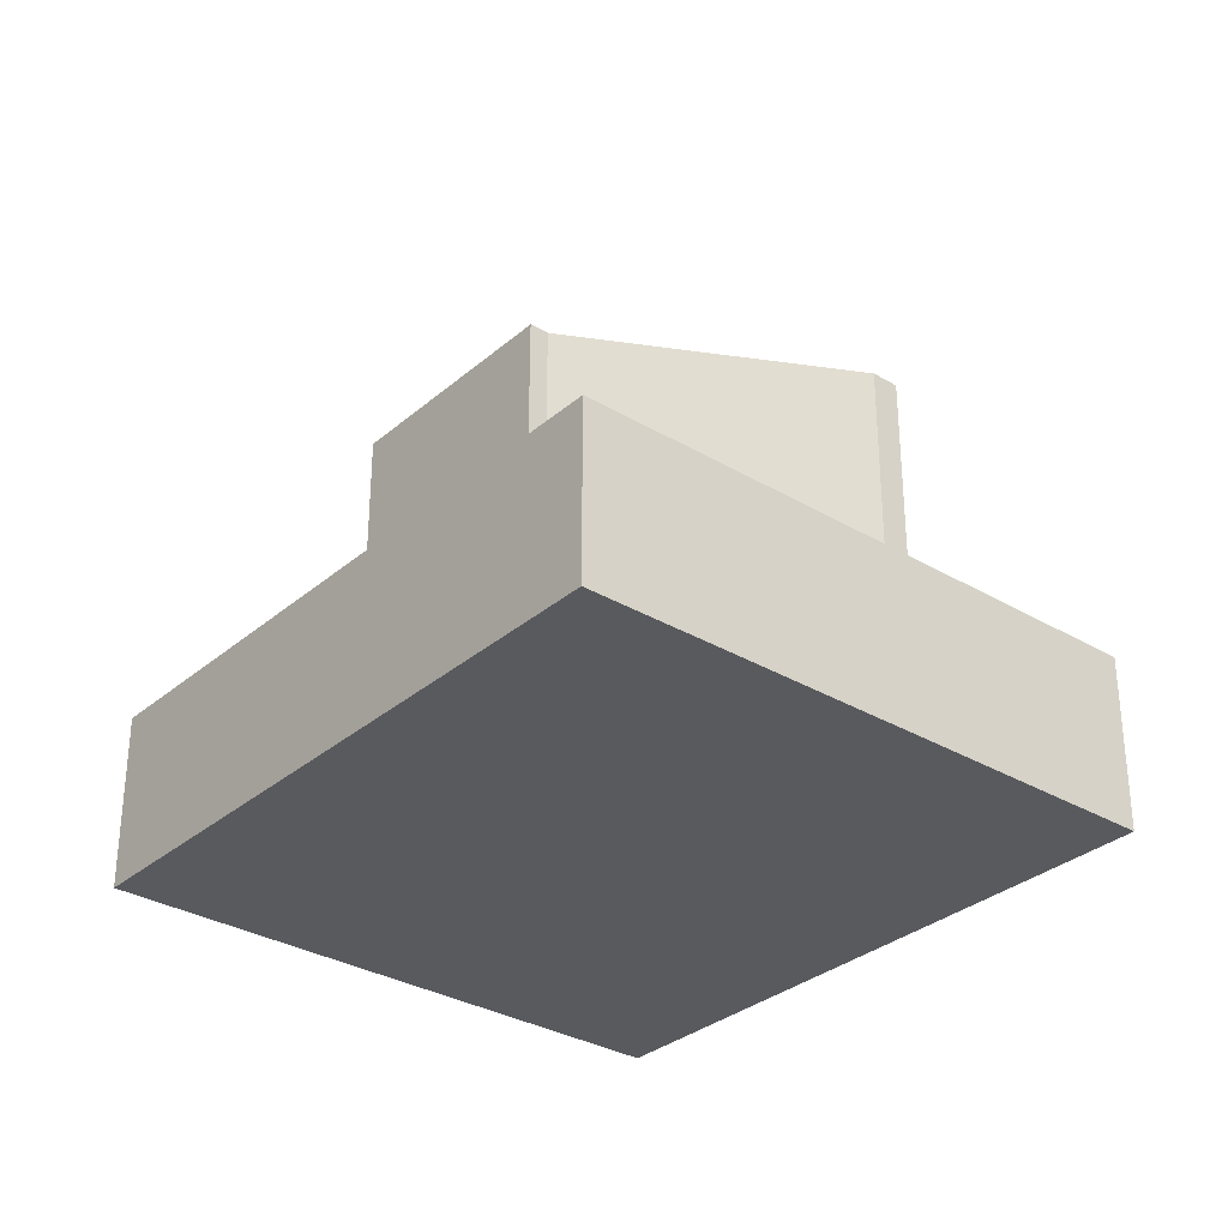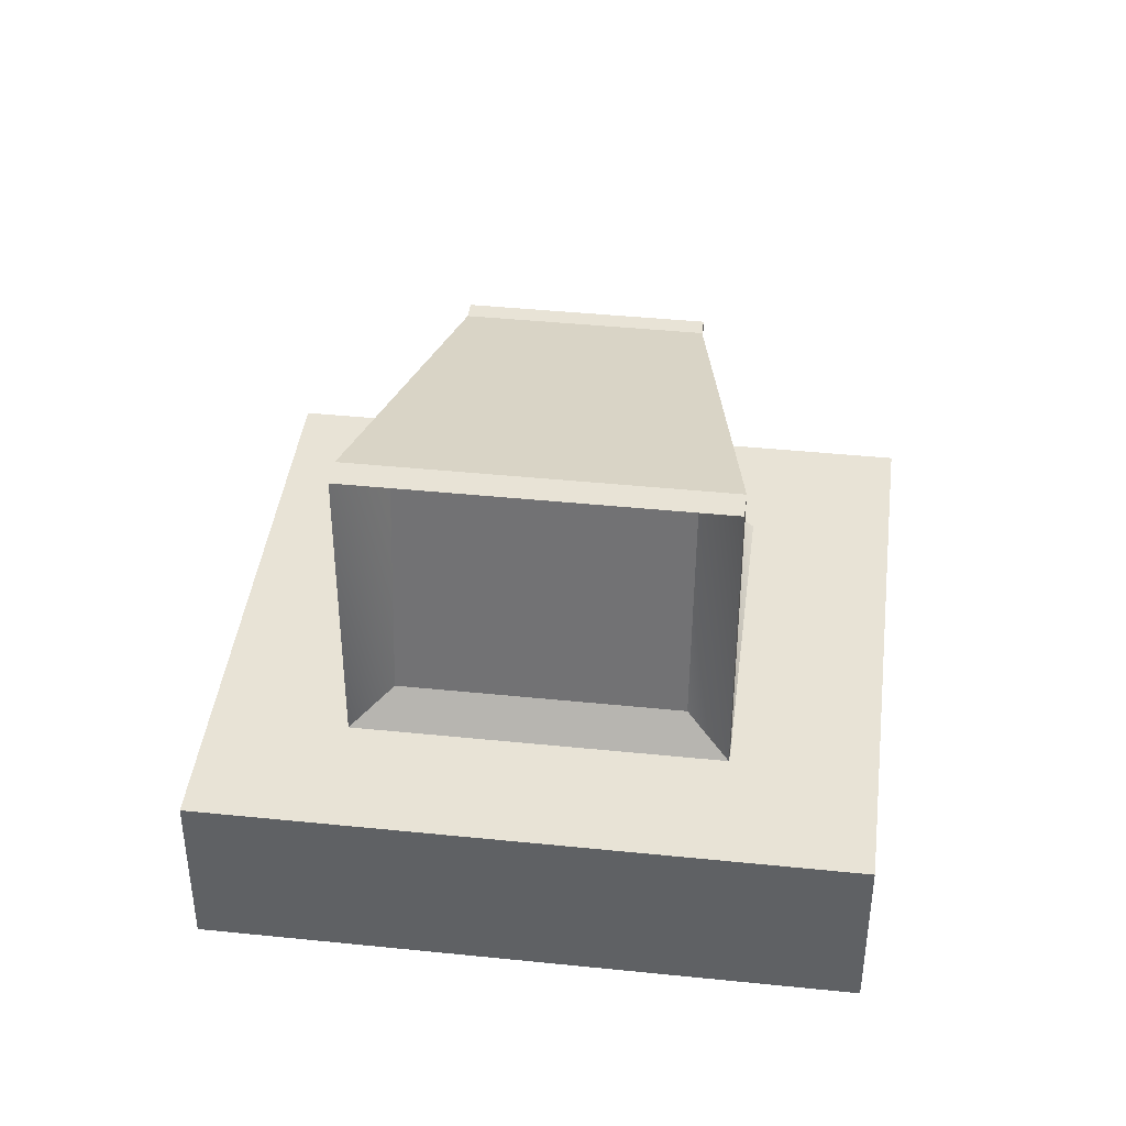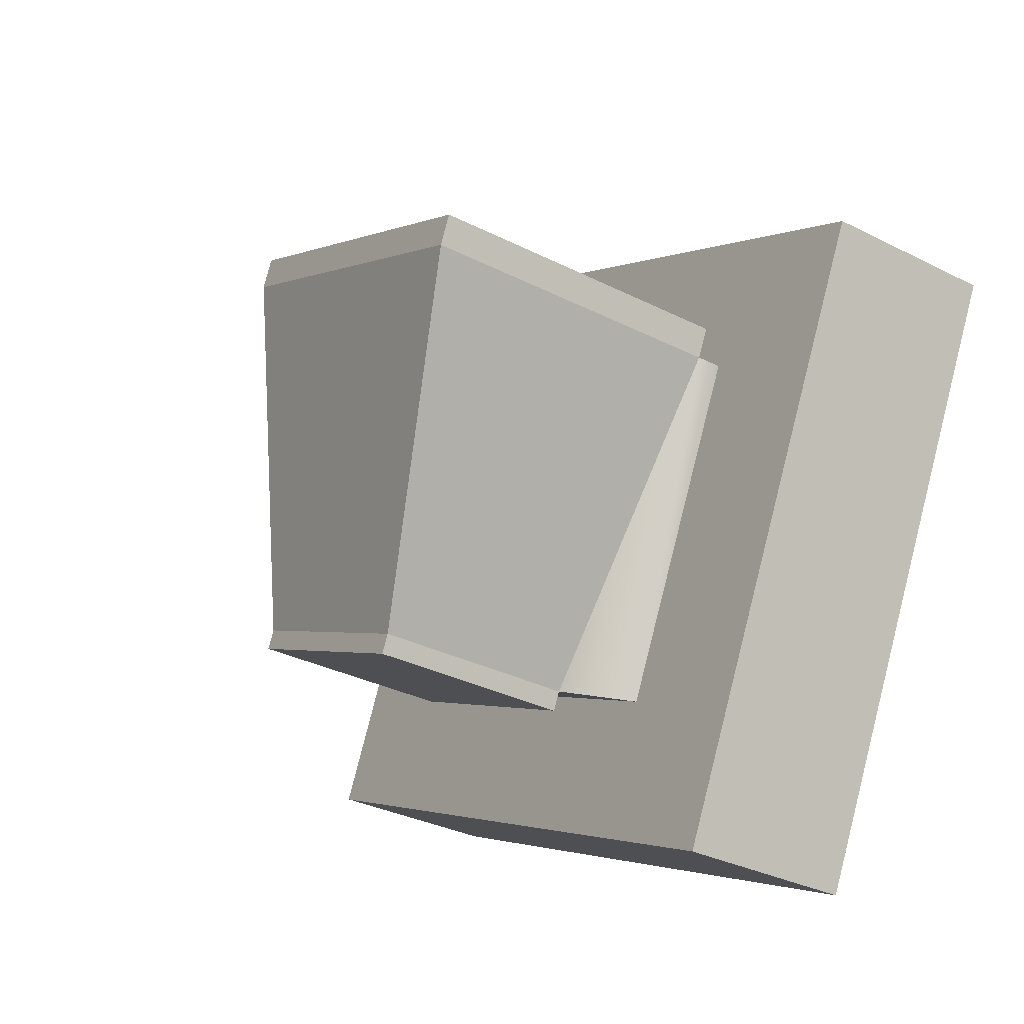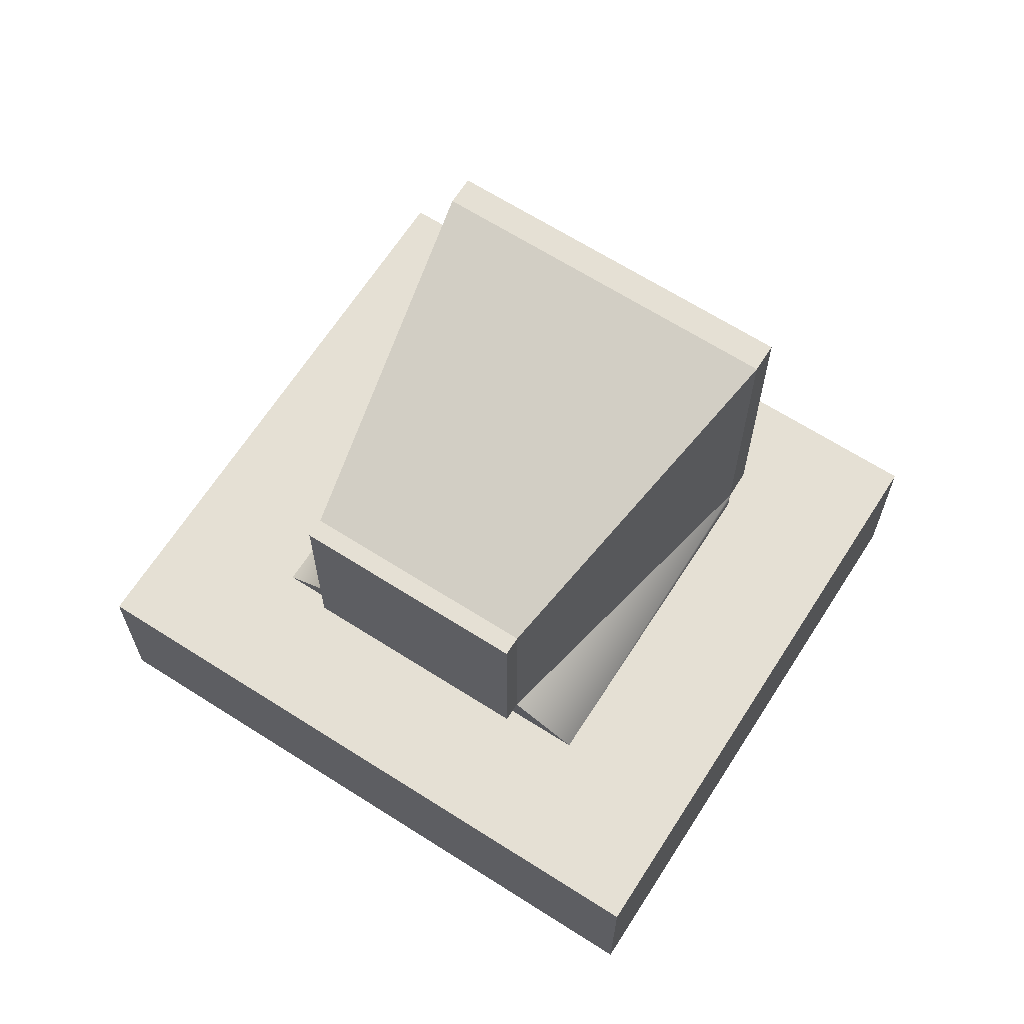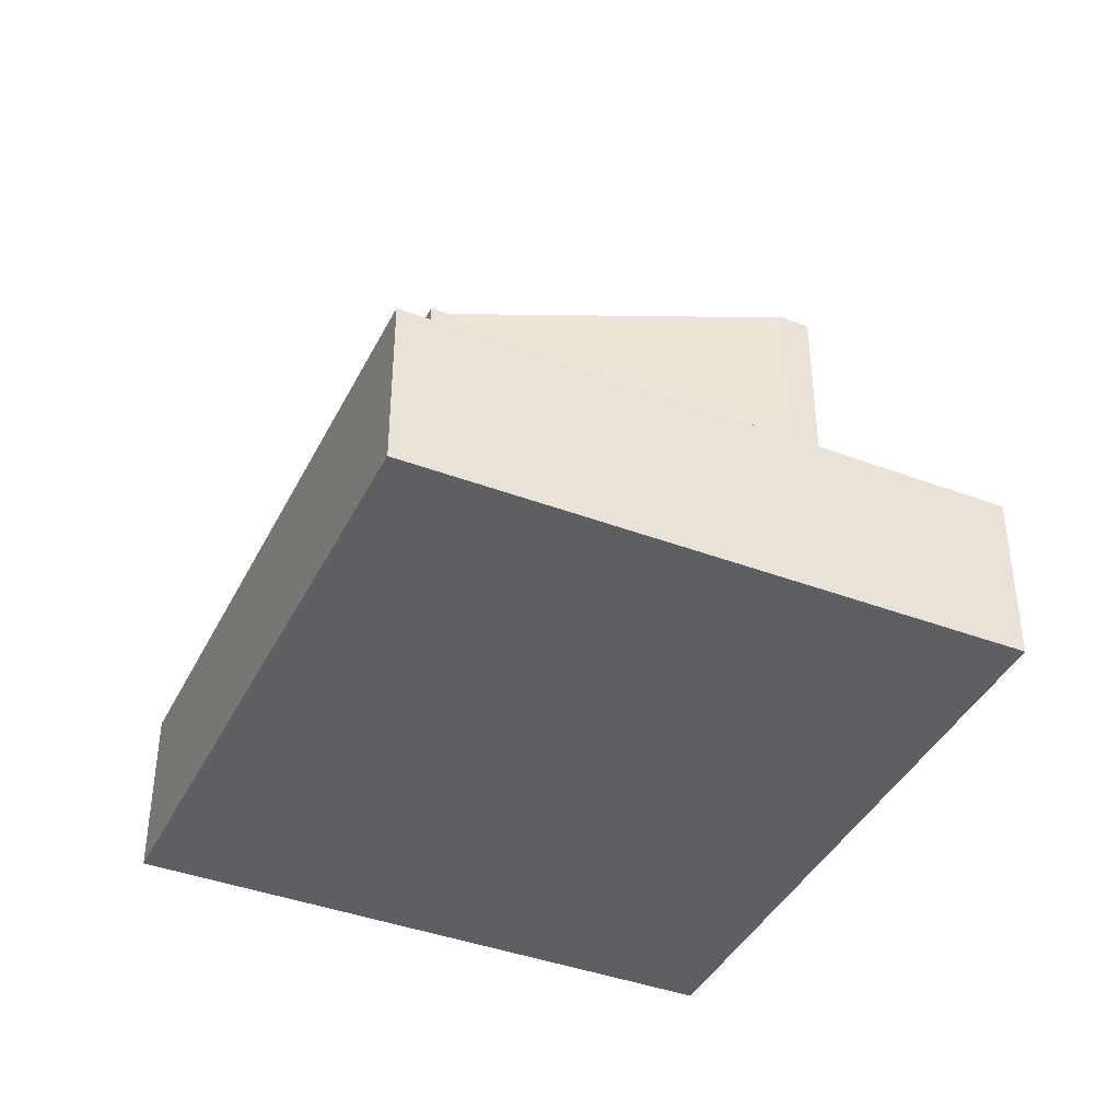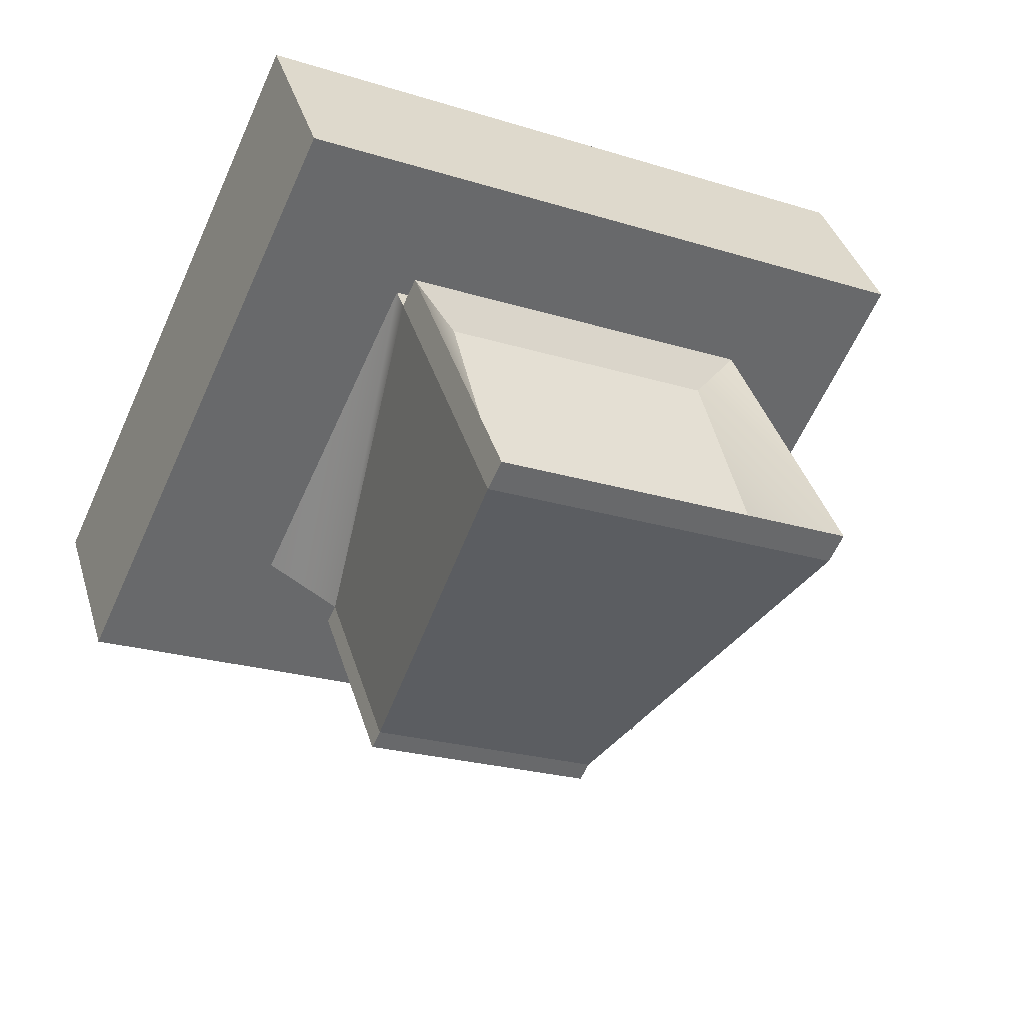
<metadata>
{"format":"obj","ext":"obj","renderer":"f3d","projection":"perspective","resolution":1024,"background":"white","views":[{"elev":-31.7,"azim":-154.9,"up":"+Y"},{"elev":41.7,"azim":-17.9,"up":"+Y"},{"elev":-31.7,"azim":-125.7,"up":"+Z"},{"elev":65.9,"azim":-172.3,"up":"+Y"},{"elev":-40.5,"azim":-139.7,"up":"+Y"},{"elev":37.7,"azim":164.0,"up":"+Z"}]}
</metadata>
<code>
o Prop_Computer_1
g Prop_Computer_1
v 1.127 0.814 1.044
v 0.6785 0.814 0.8351
v 1.127 0.9445 1.044
v 0.6785 0.9445 0.8351
v 0.8729 0.814 0.4172
v 0.8729 0.9445 0.4172
v 1.321 0.814 0.6256
v 1.321 0.9445 0.6256
v 1.071 1.195 0.9061
v 0.8195 1.195 0.7891
v 1.138 1.13 0.6474
v 0.9744 1.13 0.5715
v 1.071 0.9445 0.9061
v 0.8195 0.9445 0.7891
v 1.18 0.9445 0.6716
v 0.9286 0.9445 0.5546
v 1.071 0.9632 0.9061
v 0.8195 0.9632 0.7891
v 1.138 0.9801 0.6474
v 0.9744 0.9801 0.5715
v 1.04 0.9911 0.8958
v 0.8473 0.9911 0.8061
v 1.051 1.167 0.8726
v 0.858 1.167 0.7829
v 0.9805 0.9801 0.5582
v 1.144 0.9801 0.6342
v 0.9805 1.13 0.5582
v 1.144 1.13 0.6342
v 1.061 0.9632 0.9266
v 0.8099 0.9632 0.8096
v 1.061 1.195 0.9266
v 0.8099 1.195 0.8096
f 3 4 2 1
f 4 6 5 2
f 6 8 7 5
f 8 3 1 7
f 11 12 10 9
f 1 2 5 7
f 13 14 4 3
f 15 13 3 8
f 14 16 6 4
f 16 15 8 6
f 17 18 14 13
f 19 17 13 15
f 18 20 16 14
f 20 19 15 16
f 23 24 22 21
f 11 9 17 19
f 10 12 20 18
f 27 28 26 25
f 29 30 18 17
f 31 29 17 9
f 30 32 10 18
f 32 31 9 10
f 25 26 19 20
f 27 25 20 12
f 26 28 11 19
f 28 27 12 11
f 21 22 30 29
f 23 21 29 31
f 22 24 32 30
f 24 23 31 32

</code>
